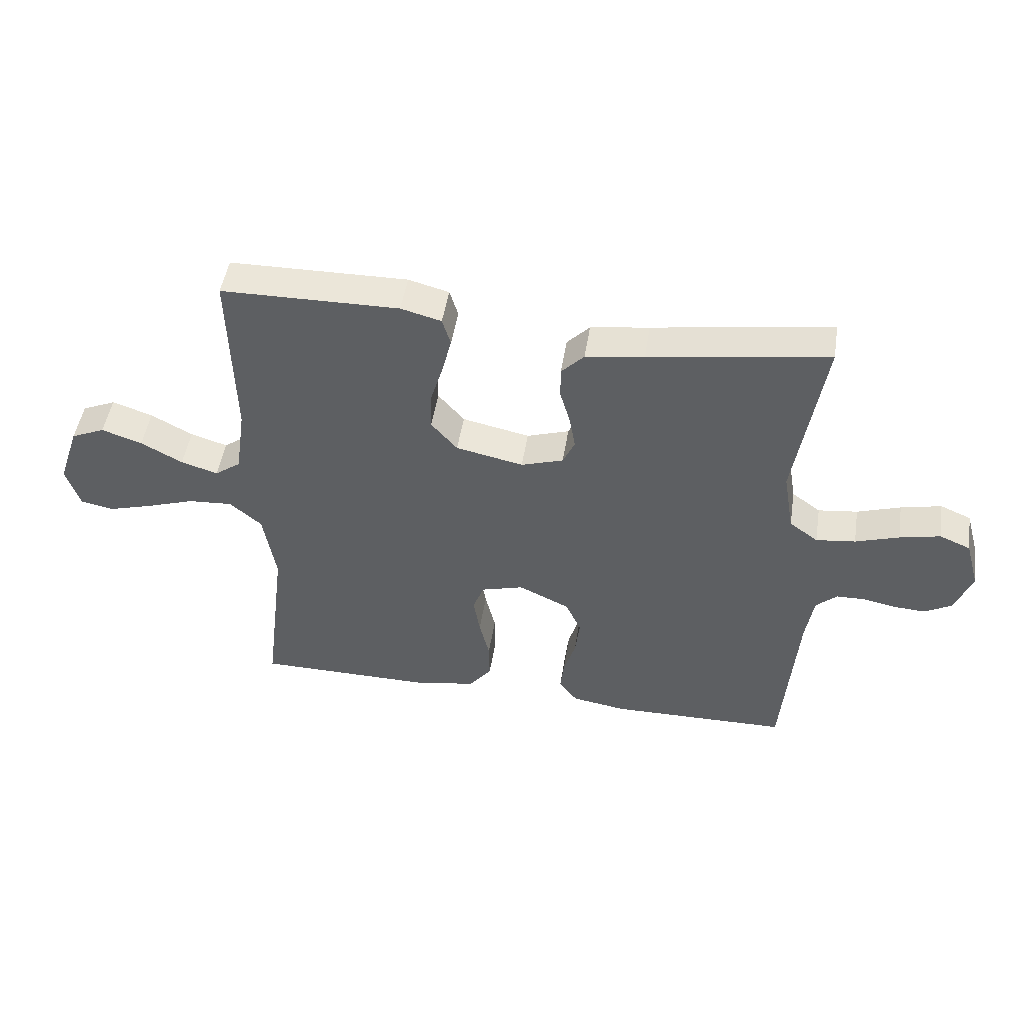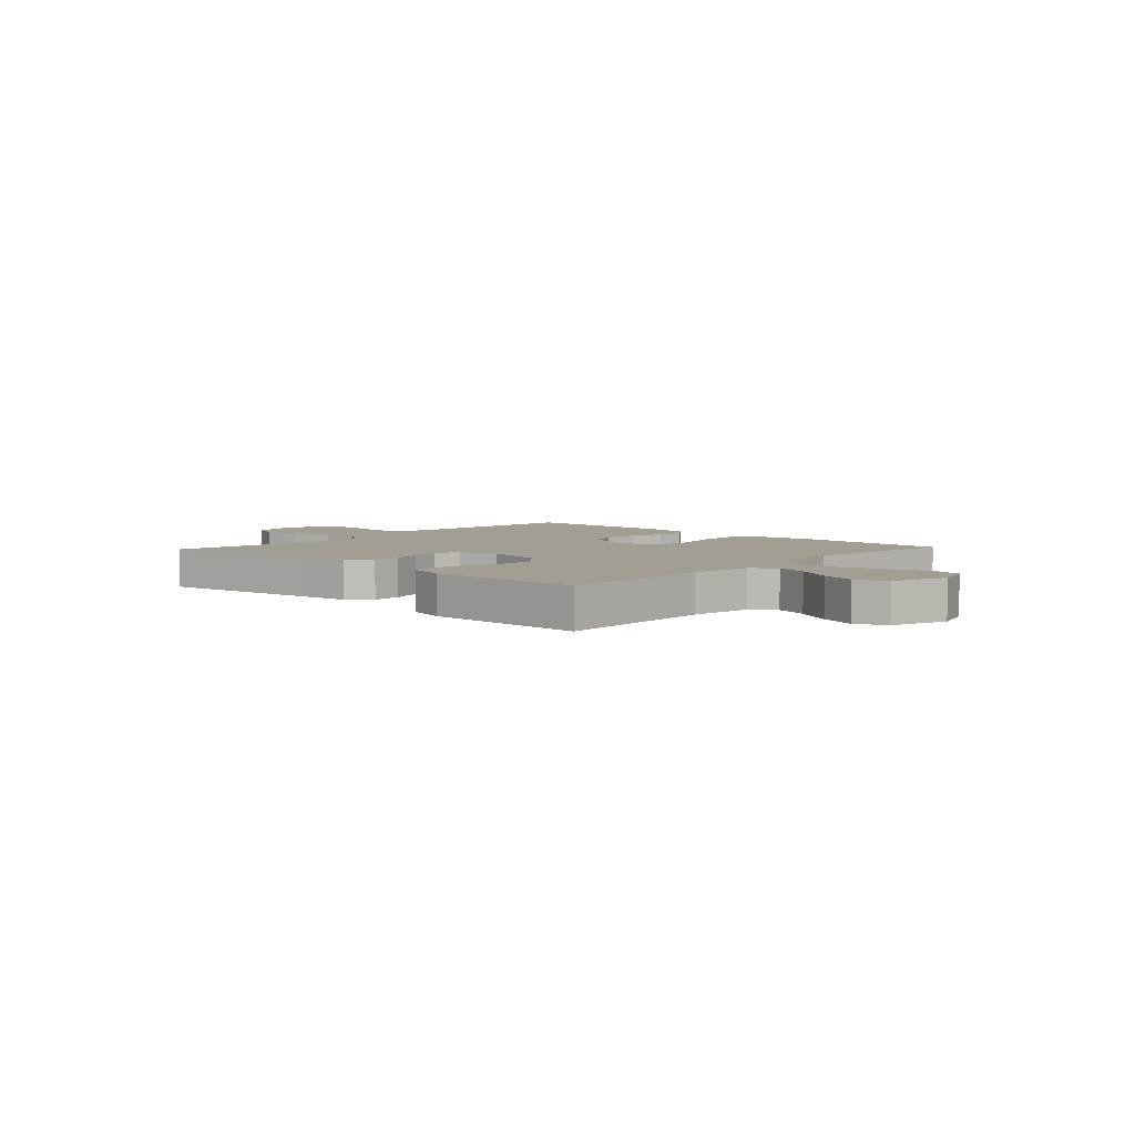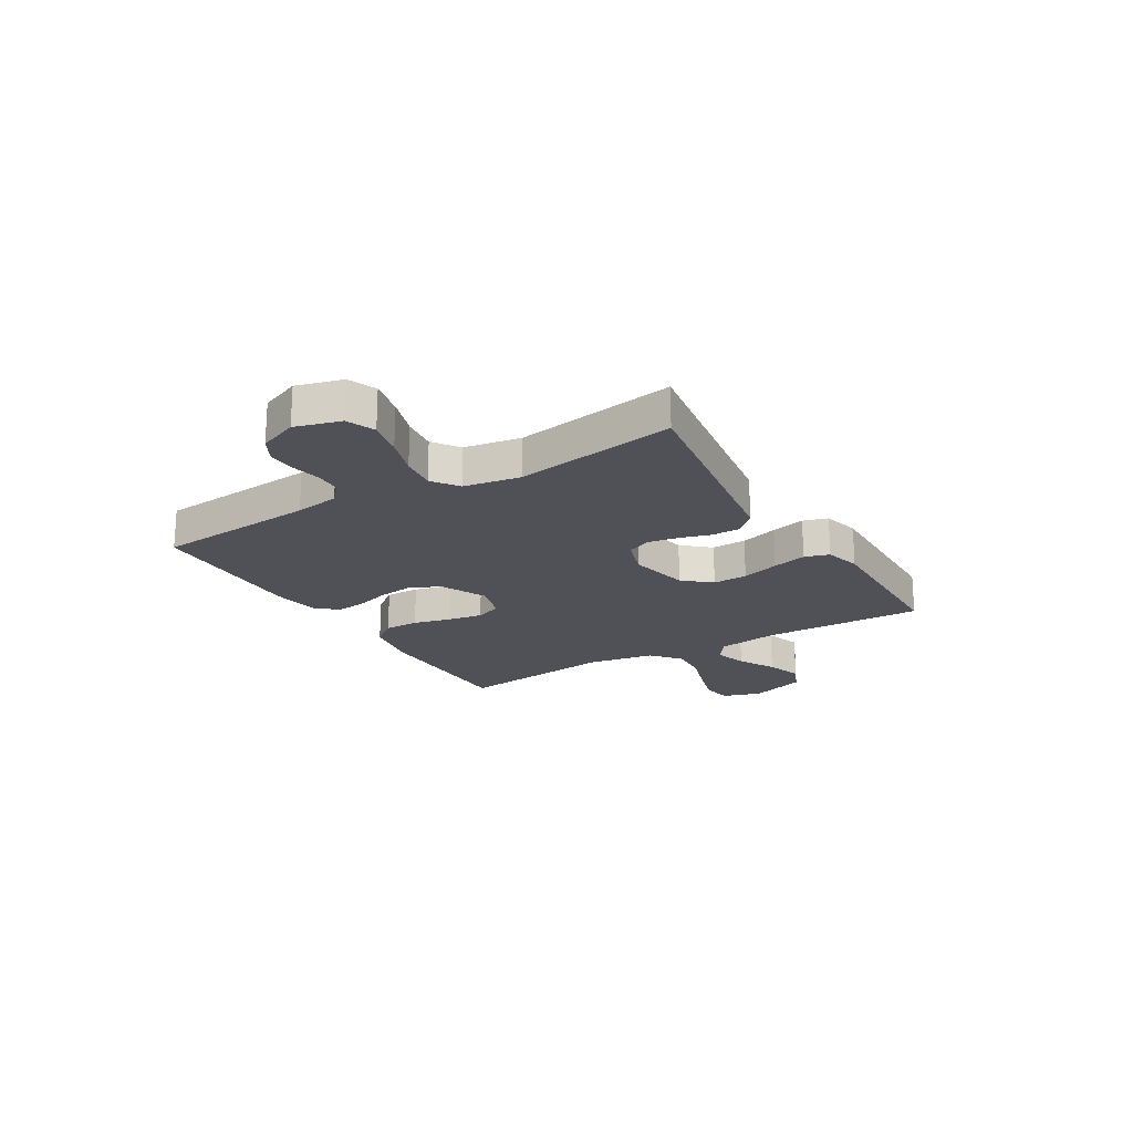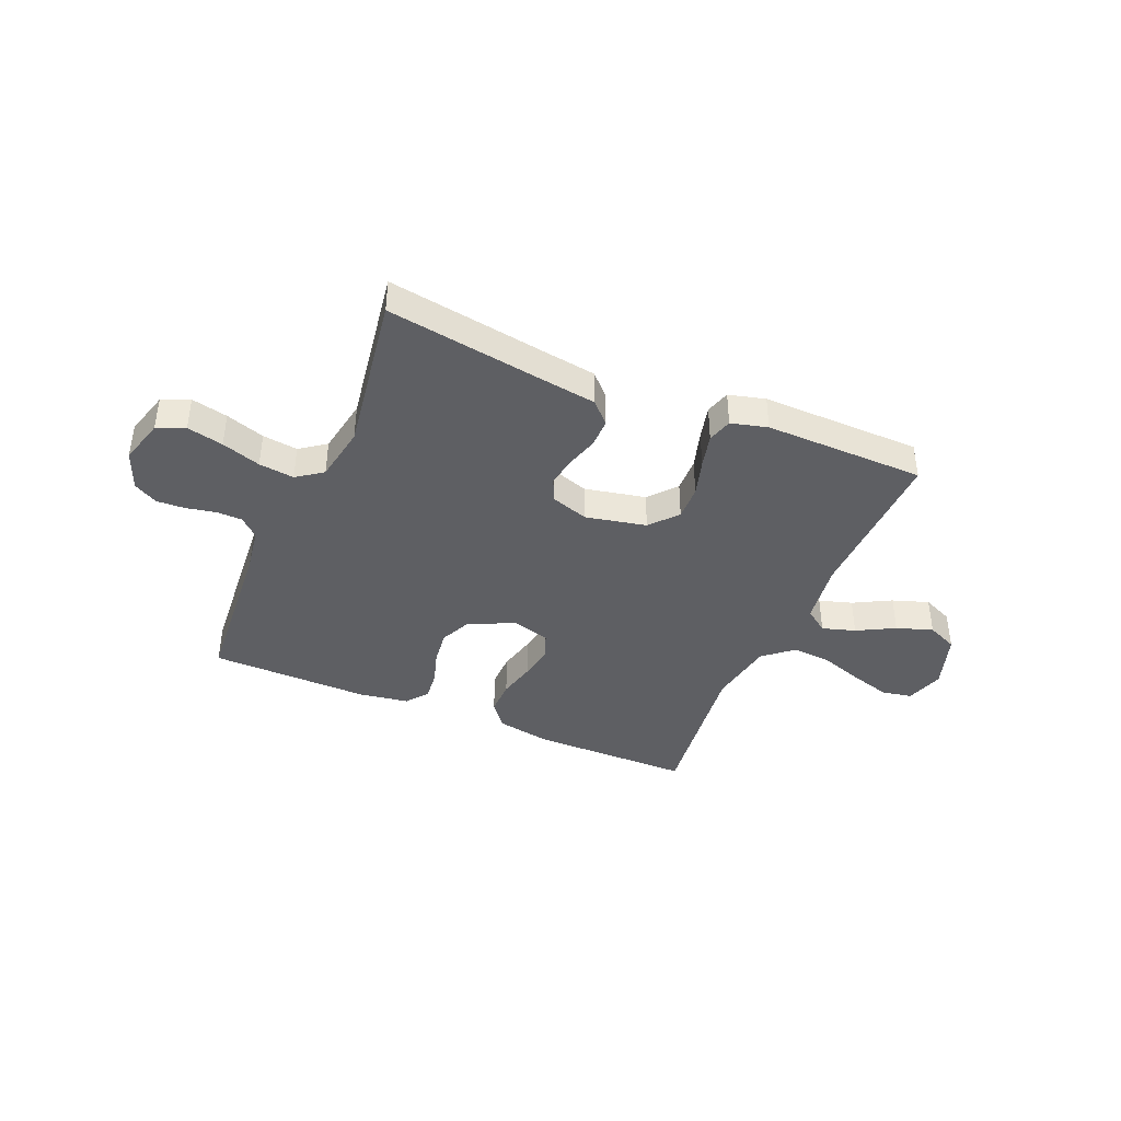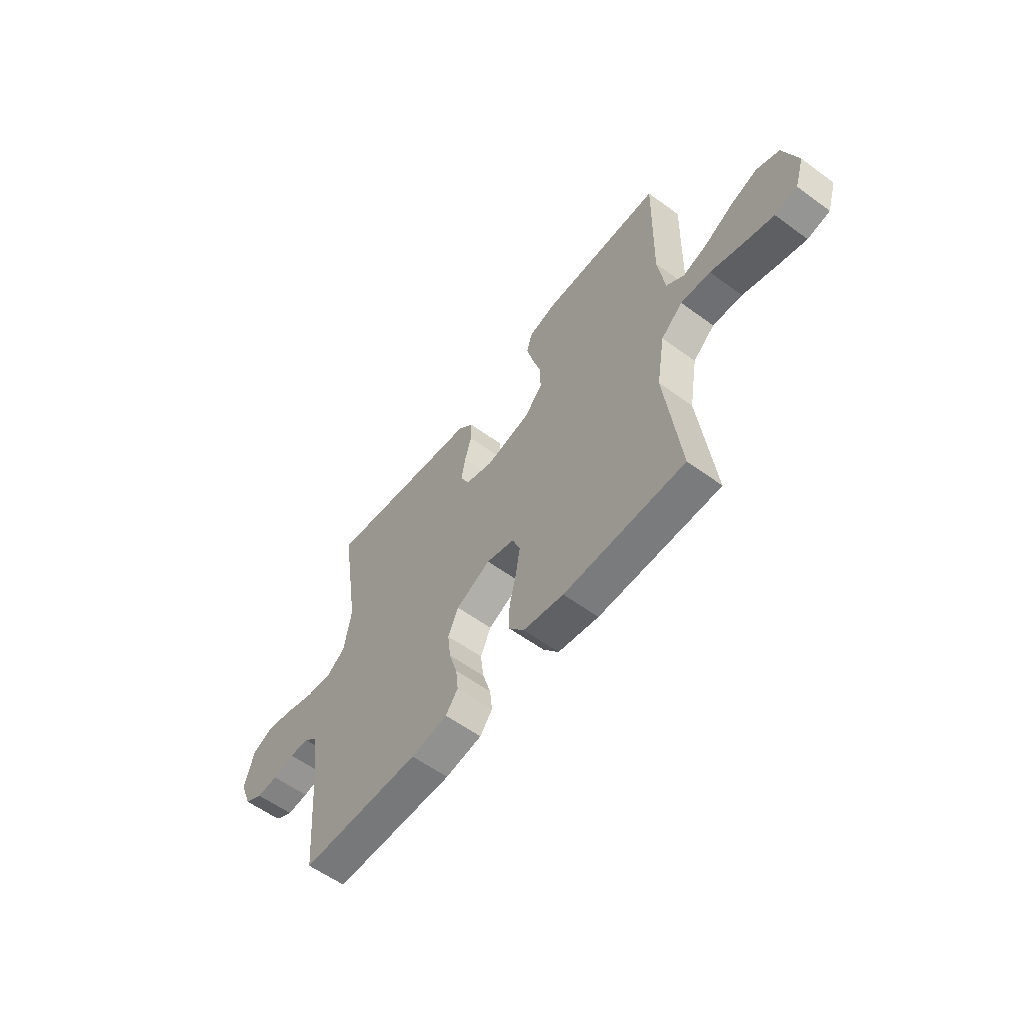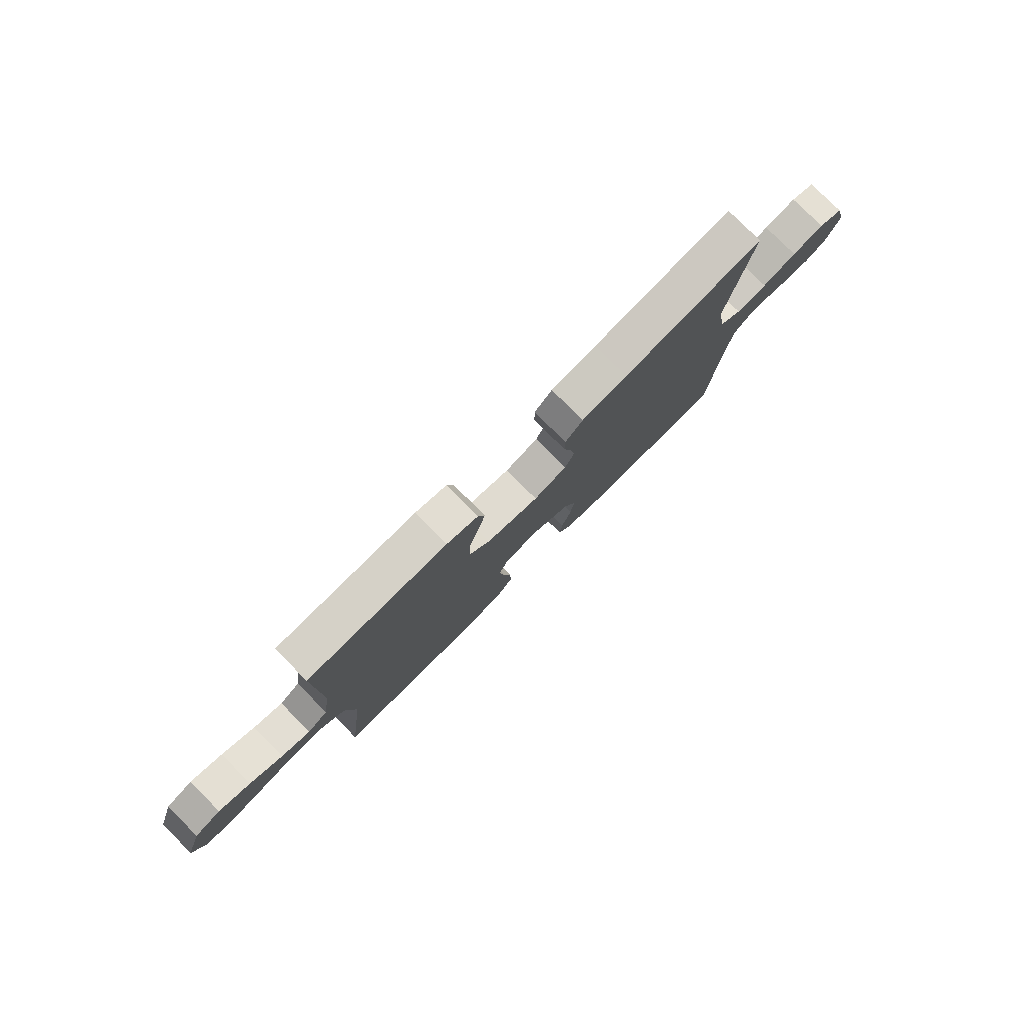
<metadata>
{"format":"obj","ext":"obj","renderer":"f3d","projection":"perspective","resolution":1024,"background":"white","views":[{"elev":48.5,"azim":-171.1,"up":"+Z"},{"elev":5.2,"azim":42.9,"up":"+Y"},{"elev":-20.4,"azim":-59.1,"up":"+Y"},{"elev":-40.7,"azim":-23.1,"up":"+Y"},{"elev":-58.0,"azim":52.8,"up":"+Z"},{"elev":78.9,"azim":135.2,"up":"+Z"}]}
</metadata>
<code>
v -0.5 0.07 0.5
v -0.2 0.07 0.455
v -0.102 0.07 0.441
v -0.064 0.07 0.402
v -0.064 0.07 0.349
v -0.081 0.07 0.29
v -0.091 0.07 0.233
v -0.071 0.07 0.189
v 0 0.07 0.166
v 0.113 0.07 0.19
v 0.157 0.07 0.241
v 0.155 0.07 0.306
v 0.134 0.07 0.376
v 0.118 0.07 0.44
v 0.132 0.07 0.486
v 0.2 0.07 0.504
v 0.5 0.07 0.5
v 0.493 0.07 0.2
v 0.51 0.07 0.083
v 0.554 0.07 0.051
v 0.616 0.07 0.07
v 0.686 0.07 0.108
v 0.754 0.07 0.131
v 0.811 0.07 0.106
v 0.847 0.07 0
v 0.824 0.07 -0.072
v 0.768 0.07 -0.083
v 0.693 0.07 -0.061
v 0.612 0.07 -0.034
v 0.538 0.07 -0.029
v 0.484 0.07 -0.075
v 0.463 0.07 -0.2
v 0.5 0.07 -0.5
v 0.2 0.07 -0.502
v 0.099 0.07 -0.484
v 0.061 0.07 -0.436
v 0.062 0.07 -0.372
v 0.079 0.07 -0.301
v 0.09 0.07 -0.236
v 0.071 0.07 -0.187
v 0 0.07 -0.167
v -0.086 0.07 -0.208
v -0.112 0.07 -0.265
v -0.104 0.07 -0.329
v -0.084 0.07 -0.394
v -0.078 0.07 -0.449
v -0.109 0.07 -0.489
v -0.2 0.07 -0.504
v -0.5 0.07 -0.5
v -0.524 0.07 -0.2
v -0.537 0.07 -0.117
v -0.572 0.07 -0.085
v -0.62 0.07 -0.084
v -0.675 0.07 -0.095
v -0.728 0.07 -0.098
v -0.773 0.07 -0.073
v -0.802 0.07 0
v -0.778 0.07 0.085
v -0.726 0.07 0.107
v -0.658 0.07 0.092
v -0.585 0.07 0.068
v -0.519 0.07 0.06
v -0.471 0.07 0.095
v -0.453 0.07 0.2
v -0.5 0 0.5
v -0.2 0 0.455
v -0.102 0 0.441
v -0.064 0 0.402
v -0.064 0 0.349
v -0.081 0 0.29
v -0.091 0 0.233
v -0.071 0 0.189
v 0 0 0.166
v 0.113 0 0.19
v 0.157 0 0.241
v 0.155 0 0.306
v 0.134 0 0.376
v 0.118 0 0.44
v 0.132 0 0.486
v 0.2 0 0.504
v 0.5 0 0.5
v 0.493 0 0.2
v 0.51 0 0.083
v 0.554 0 0.051
v 0.616 0 0.07
v 0.686 0 0.108
v 0.754 0 0.131
v 0.811 0 0.106
v 0.847 0 0
v 0.824 0 -0.072
v 0.768 0 -0.083
v 0.693 0 -0.061
v 0.612 0 -0.034
v 0.538 0 -0.029
v 0.484 0 -0.075
v 0.463 0 -0.2
v 0.5 0 -0.5
v 0.2 0 -0.502
v 0.099 0 -0.484
v 0.061 0 -0.436
v 0.062 0 -0.372
v 0.079 0 -0.301
v 0.09 0 -0.236
v 0.071 0 -0.187
v 0 0 -0.167
v -0.086 0 -0.208
v -0.112 0 -0.265
v -0.104 0 -0.329
v -0.084 0 -0.394
v -0.078 0 -0.449
v -0.109 0 -0.489
v -0.2 0 -0.504
v -0.5 0 -0.5
v -0.524 0 -0.2
v -0.537 0 -0.117
v -0.572 0 -0.085
v -0.62 0 -0.084
v -0.675 0 -0.095
v -0.728 0 -0.098
v -0.773 0 -0.073
v -0.802 0 0
v -0.778 0 0.085
v -0.726 0 0.107
v -0.658 0 0.092
v -0.585 0 0.068
v -0.519 0 0.06
v -0.471 0 0.095
v -0.453 0 0.2
f 58 59 60 61
f 58 61 62
f 57 58 62
f 56 57 62
f 53 54 55 56
f 52 53 56 62
f 51 52 62 63
f 47 48 49 50
f 47 50 51 63
f 44 45 46 47
f 43 44 47 63
f 35 36 37 38
f 35 38 39
f 32 33 34 35
f 31 32 35 39
f 30 31 39 40
f 26 27 28 29
f 24 25 26 29
f 24 29 30
f 21 22 23 24
f 20 21 24 30
f 19 20 30 40
f 15 16 17 18
f 12 13 14 15
f 12 15 18 19
f 3 4 5 6
f 2 3 6 7
f 64 1 2 7
f 42 43 63 64
f 41 42 64 7
f 40 41 7 8
f 11 12 19
f 10 11 19 40
f 9 10 40
f 8 9 40
f 125 124 123 122
f 126 125 122
f 126 122 121
f 126 121 120
f 120 119 118 117
f 126 120 117 116
f 127 126 116 115
f 114 113 112 111
f 127 115 114 111
f 111 110 109 108
f 127 111 108 107
f 102 101 100 99
f 103 102 99
f 99 98 97 96
f 103 99 96 95
f 104 103 95 94
f 93 92 91 90
f 93 90 89 88
f 94 93 88
f 88 87 86 85
f 94 88 85 84
f 104 94 84 83
f 82 81 80 79
f 79 78 77 76
f 83 82 79 76
f 70 69 68 67
f 71 70 67 66
f 71 66 65 128
f 128 127 107 106
f 71 128 106 105
f 72 71 105 104
f 83 76 75
f 104 83 75 74
f 104 74 73
f 104 73 72
f 1 65 66 2
f 2 66 67 3
f 3 67 68 4
f 4 68 69 5
f 5 69 70 6
f 6 70 71 7
f 7 71 72 8
f 8 72 73 9
f 9 73 74 10
f 10 74 75 11
f 11 75 76 12
f 12 76 77 13
f 13 77 78 14
f 14 78 79 15
f 15 79 80 16
f 16 80 81 17
f 17 81 82 18
f 18 82 83 19
f 19 83 84 20
f 20 84 85 21
f 21 85 86 22
f 22 86 87 23
f 23 87 88 24
f 24 88 89 25
f 25 89 90 26
f 26 90 91 27
f 27 91 92 28
f 28 92 93 29
f 29 93 94 30
f 30 94 95 31
f 31 95 96 32
f 32 96 97 33
f 33 97 98 34
f 34 98 99 35
f 35 99 100 36
f 36 100 101 37
f 37 101 102 38
f 38 102 103 39
f 39 103 104 40
f 40 104 105 41
f 41 105 106 42
f 42 106 107 43
f 43 107 108 44
f 44 108 109 45
f 45 109 110 46
f 46 110 111 47
f 47 111 112 48
f 48 112 113 49
f 49 113 114 50
f 50 114 115 51
f 51 115 116 52
f 52 116 117 53
f 53 117 118 54
f 54 118 119 55
f 55 119 120 56
f 56 120 121 57
f 57 121 122 58
f 58 122 123 59
f 59 123 124 60
f 60 124 125 61
f 61 125 126 62
f 62 126 127 63
f 63 127 128 64
f 64 128 65 1

</code>
